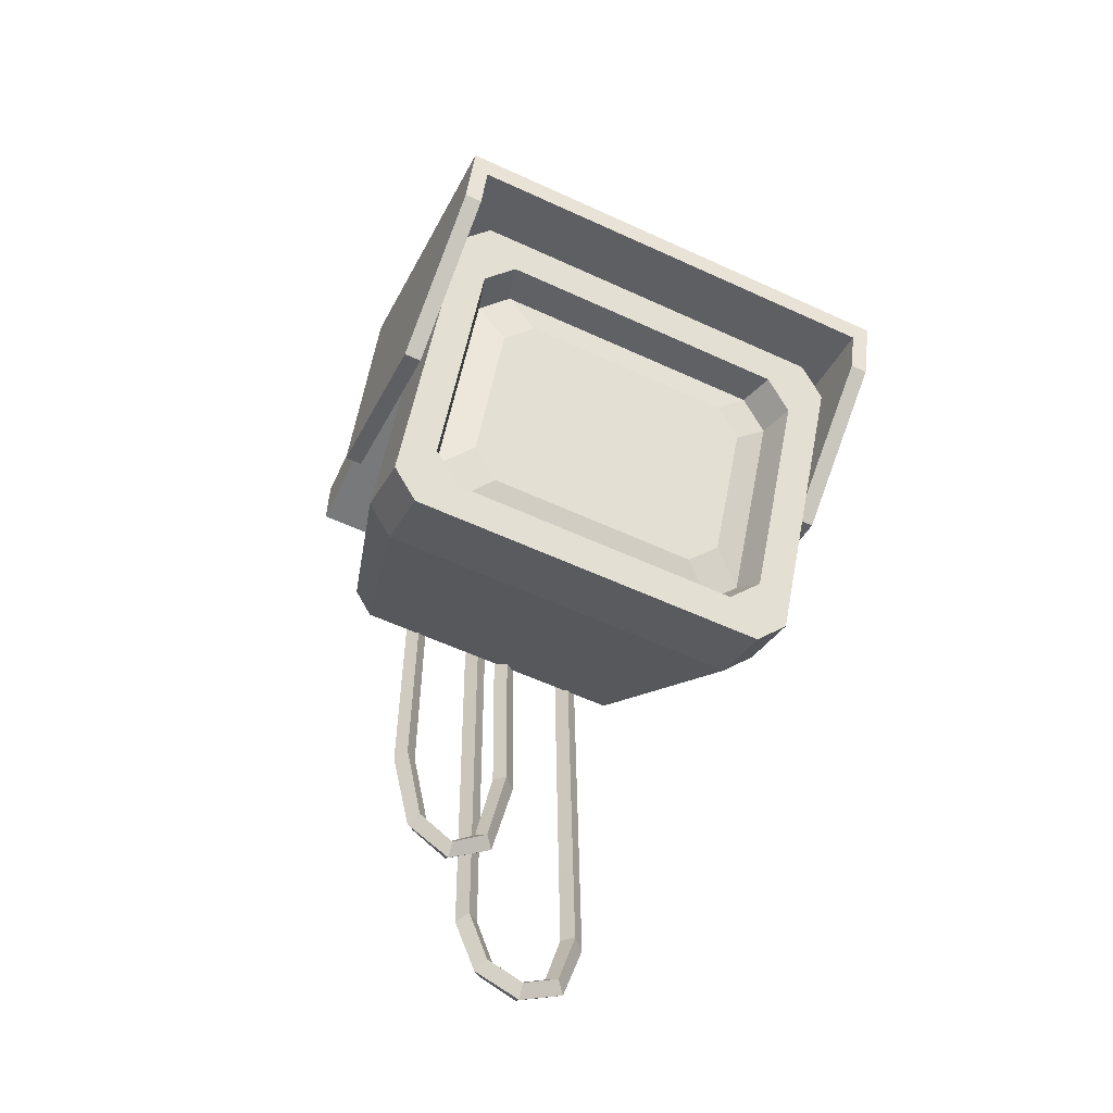
<metadata>
{"format":"obj","ext":"obj","renderer":"f3d","projection":"perspective","resolution":1024,"background":"white","views":[{"elev":-57.7,"azim":-25.6,"up":"+Y"}]}
</metadata>
<code>
g SM_Prop_Security_Monitor_01
v 0.231 -0.6262 -0.07877
v 0.2656 -0.595 -0.06377
v 0.2656 -0.2602 0.09702
v 0.231 -0.229 0.112
v -0.231 -0.6262 -0.07877
v -0.231 -0.229 0.112
v -0.231 -0.229 0.112
v -0.2656 -0.595 -0.06377
v -0.231 -0.6262 -0.07877
v -0.2656 -0.2602 0.09702
v 0.178 -0.4712 0.4861
v 0.2238 -0.5125 0.4663
v 0.2238 -0.7255 0.364
v 0.178 -0.7668 0.3442
v -0.178 -0.4712 0.4861
v -0.178 -0.7668 0.3442
v -0.2238 -0.5125 0.4663
v -0.2238 -0.7255 0.364
v 0.2656 -0.2602 0.09702
v 0.351 -0.3634 0.4496
v 0.3052 -0.3222 0.4695
v 0.231 -0.229 0.112
v 0.351 -0.4163 0.5598
v 0.2928 -0.4702 0.5339
v 0.2454 -0.4275 0.5544
v 0.3052 -0.3751 0.5796
v -0.2454 -0.4275 0.5544
v -0.3052 -0.3751 0.5796
v -0.2928 -0.4702 0.5339
v -0.351 -0.4163 0.5598
v -0.2928 -0.8047 0.3732
v -0.351 -0.8586 0.3473
v -0.2454 -0.8474 0.3527
v -0.3052 -0.8998 0.3275
v 0.2454 -0.8474 0.3527
v 0.3052 -0.8998 0.3275
v 0.2928 -0.8047 0.3732
v 0.351 -0.8586 0.3473
v 0.2928 -0.4702 0.5339
v -0.231 -0.229 0.112
v -0.3052 -0.3222 0.4695
v -0.351 -0.3634 0.4496
v -0.2656 -0.2602 0.09702
v 0.231 -0.6262 -0.07877
v 0.3052 -0.847 0.2174
v 0.351 -0.8057 0.2372
v 0.2656 -0.595 -0.06377
v -0.2656 -0.595 -0.06377
v -0.351 -0.8057 0.2372
v -0.3052 -0.847 0.2174
v -0.231 -0.6262 -0.07877
v 0.2928 -0.4702 0.5339
v 0.2766 -0.4597 0.4744
v 0.2291 -0.4169 0.4949
v 0.2454 -0.4275 0.5544
v -0.2454 -0.4275 0.5544
v -0.2291 -0.4169 0.4949
v -0.2766 -0.4597 0.4744
v -0.2928 -0.4702 0.5339
v -0.2928 -0.8047 0.3732
v -0.2766 -0.7648 0.3278
v -0.2291 -0.8076 0.3073
v -0.2454 -0.8474 0.3527
v 0.2454 -0.8474 0.3527
v 0.2291 -0.8076 0.3073
v 0.2766 -0.7648 0.3278
v 0.2928 -0.8047 0.3732
v 0.2766 -0.4597 0.4744
v 0.2238 -0.5125 0.4663
v 0.178 -0.4712 0.4861
v 0.2291 -0.4169 0.4949
v -0.2291 -0.4169 0.4949
v -0.178 -0.4712 0.4861
v -0.2238 -0.5125 0.4663
v -0.2766 -0.4597 0.4744
v -0.2766 -0.7648 0.3278
v -0.2238 -0.7255 0.364
v -0.178 -0.7668 0.3442
v -0.2291 -0.8076 0.3073
v 0.2291 -0.8076 0.3073
v 0.178 -0.7668 0.3442
v 0.2238 -0.7255 0.364
v 0.2766 -0.7648 0.3278
v -0.3052 -0.3222 0.4695
v -0.231 -0.229 0.112
v 0.231 -0.229 0.112
v 0.3052 -0.3222 0.4695
v 0.3052 -0.847 0.2174
v 0.231 -0.6262 -0.07877
v -0.231 -0.6262 -0.07877
v -0.3052 -0.847 0.2174
v -0.2656 -0.595 -0.06377
v -0.2656 -0.2602 0.09702
v -0.351 -0.3634 0.4496
v -0.351 -0.8057 0.2372
v 0.351 -0.8057 0.2372
v 0.351 -0.3634 0.4496
v 0.2656 -0.2602 0.09702
v 0.2656 -0.595 -0.06377
v 0.2454 -0.4275 0.5544
v 0.2291 -0.4169 0.4949
v -0.2291 -0.4169 0.4949
v -0.2454 -0.4275 0.5544
v -0.2928 -0.4702 0.5339
v -0.2766 -0.4597 0.4744
v -0.2766 -0.7648 0.3278
v -0.2928 -0.8047 0.3732
v -0.2454 -0.8474 0.3527
v -0.2291 -0.8076 0.3073
v 0.2291 -0.8076 0.3073
v 0.2454 -0.8474 0.3527
v 0.2928 -0.8047 0.3732
v 0.2766 -0.7648 0.3278
v 0.2766 -0.4597 0.4744
v 0.2928 -0.4702 0.5339
v 0.2291 -0.4169 0.4949
v 0.178 -0.4712 0.4861
v -0.178 -0.4712 0.4861
v -0.2291 -0.4169 0.4949
v -0.2766 -0.4597 0.4744
v -0.2238 -0.5125 0.4663
v -0.2238 -0.7255 0.364
v -0.2766 -0.7648 0.3278
v -0.2291 -0.8076 0.3073
v -0.178 -0.7668 0.3442
v 0.178 -0.7668 0.3442
v 0.2291 -0.8076 0.3073
v 0.2766 -0.7648 0.3278
v 0.2238 -0.7255 0.364
v 0.2238 -0.5125 0.4663
v 0.2766 -0.4597 0.4744
v 0.351 -0.3634 0.4496
v 0.351 -0.4163 0.5598
v 0.3052 -0.3751 0.5796
v 0.3052 -0.3222 0.4695
v 0.351 -0.8586 0.3473
v 0.351 -0.4163 0.5598
v 0.351 -0.3634 0.4496
v 0.351 -0.8057 0.2372
v 0.3052 -0.847 0.2174
v 0.3052 -0.8998 0.3275
v 0.351 -0.8586 0.3473
v 0.351 -0.8057 0.2372
v 0.3052 -0.8998 0.3275
v 0.3052 -0.847 0.2174
v -0.3052 -0.847 0.2174
v -0.3052 -0.8998 0.3275
v -0.351 -0.8057 0.2372
v -0.351 -0.8586 0.3473
v -0.3052 -0.8998 0.3275
v -0.3052 -0.847 0.2174
v -0.351 -0.3634 0.4496
v -0.351 -0.4163 0.5598
v -0.351 -0.8586 0.3473
v -0.351 -0.8057 0.2372
v -0.3052 -0.3222 0.4695
v -0.3052 -0.3751 0.5796
v -0.351 -0.4163 0.5598
v -0.351 -0.3634 0.4496
v 0.3052 -0.3751 0.5796
v -0.3052 -0.3751 0.5796
v -0.3052 -0.3222 0.4695
v 0.3052 -0.3222 0.4695
v 0.3542 -0.3854 0.6739
v 0.3542 -0.2596 0.2448
v -0.3542 -0.2596 0.2448
v -0.3542 -0.3854 0.6739
v 0.3821 -0.5552 0.1581
v 0.3821 -0.6335 0.4255
v 0.3821 -0.4563 0.6531
v 0.3821 -0.2261 0.2546
v 0.3821 -0.3519 0.6837
v -0.3542 -0.5552 0.1581
v -0.3821 -0.5552 0.1581
v -0.3821 -0.6335 0.4255
v -0.3542 -0.6335 0.4255
v 0.3542 -0.6335 0.4255
v 0.3821 -0.6335 0.4255
v 0.3821 -0.5552 0.1581
v 0.3542 -0.5552 0.1581
v 0.3821 -0.3519 0.6837
v -0.3821 -0.3519 0.6837
v -0.3821 -0.2261 0.2546
v 0.3821 -0.2261 0.2546
v -0.3542 -0.5552 0.1581
v -0.3542 -0.6335 0.4255
v -0.3542 -0.4563 0.6531
v -0.3542 -0.2596 0.2448
v -0.3542 -0.3854 0.6739
v -0.3542 -0.3854 0.6739
v -0.3542 -0.4563 0.6531
v -0.3821 -0.4563 0.6531
v -0.3821 -0.3519 0.6837
v 0.3821 -0.3519 0.6837
v 0.3542 -0.3854 0.6739
v 0.3542 -0.4563 0.6531
v 0.3821 -0.4563 0.6531
v -0.3542 -0.4563 0.6531
v -0.3542 -0.6335 0.4255
v -0.3821 -0.6335 0.4255
v -0.3821 -0.4563 0.6531
v -0.3821 -0.4563 0.6531
v -0.3821 -0.6335 0.4255
v -0.3821 -0.5552 0.1581
v -0.3821 -0.2261 0.2546
v -0.3821 -0.3519 0.6837
v 0.3542 -0.4563 0.6531
v 0.3542 -0.6335 0.4255
v 0.3542 -0.5552 0.1581
v 0.3542 -0.2596 0.2448
v 0.3542 -0.3854 0.6739
v 0.3821 -0.2261 0.2546
v 0.3542 -0.5552 0.1581
v 0.3821 -0.5552 0.1581
v 0.3542 -0.2596 0.2448
v -0.3542 -0.2596 0.2448
v -0.3821 -0.2261 0.2546
v -0.3542 -0.5552 0.1581
v -0.3821 -0.5552 0.1581
v 0.3821 -0.4563 0.6531
v 0.3821 -0.6335 0.4255
v 0.3542 -0.6335 0.4255
v 0.3542 -0.4563 0.6531
v 0.2769 -0.04082 -0.2756
v 0.2769 0.0718 -0.2756
v -0.2909 0.0718 -0.2756
v -0.2909 -0.04082 -0.2756
v 0.2769 0.0718 -0.2756
v 0.2769 0.0718 0.2922
v -0.2909 0.0718 0.2922
v -0.2909 0.0718 -0.2756
v 0.2769 0.0718 0.2922
v 0.2769 -0.04082 0.2922
v -0.2909 -0.04082 0.2922
v -0.2909 0.0718 0.2922
v 0.2769 -0.04082 0.2922
v 0.2769 -0.04082 -0.2756
v -0.2909 -0.04082 -0.2756
v -0.2909 -0.04082 0.2922
v -0.2909 -0.04082 -0.2756
v -0.2909 0.0718 -0.2756
v -0.2909 0.0718 0.2922
v -0.2909 -0.04082 0.2922
v 0.2769 -0.04082 0.2922
v 0.2769 0.0718 0.2922
v 0.2769 0.0718 -0.2756
v 0.2769 -0.04082 -0.2756
v 0.21 -0.2418 0.1431
v -0.224 -0.2418 0.1431
v -0.224 -0.1273 0.07697
v 0.21 -0.1273 0.07697
v 0.21 -0.1273 -0.05527
v -0.224 -0.1273 -0.05527
v -0.224 -0.2418 -0.1214
v 0.21 -0.2418 -0.1214
v 0.21 -0.2418 -0.1214
v -0.224 -0.2418 -0.1214
v -0.224 -0.3564 -0.05527
v 0.21 -0.3564 -0.05527
v 0.21 -0.3564 -0.05527
v -0.224 -0.3564 -0.05527
v -0.224 -0.3564 0.07697
v 0.21 -0.3564 0.07697
v 0.21 -0.3564 0.07697
v -0.224 -0.3564 0.07697
v -0.224 -0.2418 0.1431
v 0.21 -0.2418 0.1431
v -0.08665 -0.04082 -0.2347
v -0.1275 -0.04082 -0.2347
v -0.1275 -0.419 -0.1082
v -0.08665 -0.419 -0.1082
v -0.1275 -0.04082 -0.2347
v -0.1275 -0.04082 0.2513
v -0.1275 -0.419 0.1248
v -0.1275 -0.419 -0.1082
v -0.1275 -0.04082 0.2513
v -0.08665 -0.04082 0.2513
v -0.08665 -0.419 0.1248
v -0.1275 -0.419 0.1248
v -0.08665 -0.04082 0.2513
v -0.08665 -0.04082 -0.2347
v -0.08665 -0.419 -0.1082
v -0.08665 -0.419 0.1248
v -0.08665 -0.419 -0.1082
v -0.1275 -0.419 -0.1082
v -0.1275 -0.419 0.1248
v -0.08665 -0.419 0.1248
v 0.1188 -0.04082 -0.2347
v 0.07797 -0.04082 -0.2347
v 0.07797 -0.419 -0.1082
v 0.1188 -0.419 -0.1082
v 0.07797 -0.04082 -0.2347
v 0.07797 -0.04082 0.2513
v 0.07797 -0.419 0.1248
v 0.07797 -0.419 -0.1082
v 0.07797 -0.04082 0.2513
v 0.1188 -0.04082 0.2513
v 0.1188 -0.419 0.1248
v 0.07797 -0.419 0.1248
v 0.1188 -0.04082 0.2513
v 0.1188 -0.04082 -0.2347
v 0.1188 -0.419 -0.1082
v 0.1188 -0.419 0.1248
v 0.1188 -0.419 -0.1082
v 0.07797 -0.419 -0.1082
v 0.07797 -0.419 0.1248
v 0.1188 -0.419 0.1248
v -0.224 -0.1273 0.07697
v -0.224 -0.1273 -0.05527
v 0.21 -0.1273 -0.05527
v 0.21 -0.1273 0.07697
v -0.1421 -0.2775 -0.09778
v -0.1247 -0.2781 -0.07922
v -0.1433 -0.279 -0.0619
v -0.1607 -0.2787 -0.08047
v -0.09952 -1.106 -0.1231
v -0.13 -0.9556 -0.1241
v -0.1493 -0.9633 -0.1074
v -0.1159 -1.118 -0.1063
v -0.1159 -1.118 -0.1063
v -0.1493 -0.9633 -0.1074
v -0.1343 -0.9571 -0.08621
v -0.104 -1.107 -0.0853
v -0.104 -1.107 -0.0853
v -0.1343 -0.9571 -0.08621
v -0.1145 -0.9497 -0.103
v -0.0858 -1.095 -0.1018
v -0.0858 -1.095 -0.1018
v -0.1145 -0.9497 -0.103
v -0.13 -0.9556 -0.1241
v -0.09952 -1.106 -0.1231
v -0.04483 -1.131 -0.09854
v -0.04718 -1.153 -0.08065
v -0.104 -1.107 -0.0853
v -0.0858 -1.095 -0.1018
v -0.0446 -1.169 -0.1001
v -0.1159 -1.118 -0.1063
v -0.104 -1.107 -0.0853
v -0.04718 -1.153 -0.08065
v -0.04277 -1.151 -0.1182
v -0.09952 -1.106 -0.1231
v -0.1159 -1.118 -0.1063
v -0.0446 -1.169 -0.1001
v -0.04483 -1.131 -0.09854
v -0.0858 -1.095 -0.1018
v -0.09952 -1.106 -0.1231
v -0.04277 -1.151 -0.1182
v -0.13 -0.9556 -0.1241
v -0.1421 -0.2775 -0.09778
v -0.1607 -0.2787 -0.08047
v -0.1493 -0.9633 -0.1074
v -0.1493 -0.9633 -0.1074
v -0.1607 -0.2787 -0.08047
v -0.1433 -0.279 -0.0619
v -0.1343 -0.9571 -0.08621
v -0.1343 -0.9571 -0.08621
v -0.1433 -0.279 -0.0619
v -0.1247 -0.2781 -0.07922
v -0.1145 -0.9497 -0.103
v -0.1145 -0.9497 -0.103
v -0.1247 -0.2781 -0.07922
v -0.1421 -0.2775 -0.09778
v -0.13 -0.9556 -0.1241
v 0.02349 -0.285 -0.0962
v 0.04092 -0.2852 -0.07767
v 0.02231 -0.2863 -0.06032
v 0.004875 -0.2863 -0.0789
v 0.0135 -1.113 -0.1101
v 0.0246 -1.126 -0.09013
v 0.05641 -0.9612 -0.08337
v 0.04102 -0.9543 -0.104
v 0.0246 -1.126 -0.09013
v 0.00913 -1.114 -0.07234
v 0.03693 -0.9555 -0.06607
v 0.05641 -0.9612 -0.08337
v 0.00913 -1.114 -0.07234
v -0.004144 -1.101 -0.09244
v 0.02098 -0.9489 -0.08668
v 0.03693 -0.9555 -0.06607
v -0.004144 -1.101 -0.09244
v 0.0135 -1.113 -0.1101
v 0.04102 -0.9543 -0.104
v 0.02098 -0.9489 -0.08668
v -0.04483 -1.131 -0.09854
v -0.004144 -1.101 -0.09244
v 0.00913 -1.114 -0.07234
v -0.04718 -1.153 -0.08065
v -0.0446 -1.169 -0.1001
v -0.04718 -1.153 -0.08065
v 0.00913 -1.114 -0.07234
v 0.0246 -1.126 -0.09013
v -0.04277 -1.151 -0.1182
v -0.0446 -1.169 -0.1001
v 0.0246 -1.126 -0.09013
v 0.0135 -1.113 -0.1101
v -0.04483 -1.131 -0.09854
v -0.04277 -1.151 -0.1182
v 0.0135 -1.113 -0.1101
v -0.004144 -1.101 -0.09244
v 0.04102 -0.9543 -0.104
v 0.05641 -0.9612 -0.08337
v 0.04092 -0.2852 -0.07767
v 0.02349 -0.285 -0.0962
v 0.05641 -0.9612 -0.08337
v 0.03693 -0.9555 -0.06607
v 0.02231 -0.2863 -0.06032
v 0.04092 -0.2852 -0.07767
v 0.03693 -0.9555 -0.06607
v 0.02098 -0.9489 -0.08668
v 0.004875 -0.2863 -0.0789
v 0.02231 -0.2863 -0.06032
v 0.02098 -0.9489 -0.08668
v 0.04102 -0.9543 -0.104
v 0.02349 -0.285 -0.0962
v 0.004875 -0.2863 -0.0789
v -0.01562 -0.2292 -0.1122
v -0.0001464 -0.2298 -0.09199
v -0.02039 -0.2307 -0.07658
v -0.03588 -0.2303 -0.09679
v 0.03021 -1.379 -0.1295
v 0.0002241 -1.282 -0.1358
v -0.01908 -1.289 -0.1189
v 0.01388 -1.39 -0.1122
v 0.01388 -1.39 -0.1122
v -0.01908 -1.289 -0.1189
v -0.004704 -1.282 -0.09796
v 0.02529 -1.378 -0.09182
v 0.02529 -1.378 -0.09182
v -0.004704 -1.282 -0.09796
v 0.0155 -1.275 -0.1148
v 0.04312 -1.365 -0.109
v 0.04312 -1.365 -0.109
v 0.0155 -1.275 -0.1148
v 0.0002241 -1.282 -0.1358
v 0.03021 -1.379 -0.1295
v 0.08432 -1.391 -0.103
v 0.08176 -1.411 -0.08371
v 0.02529 -1.378 -0.09182
v 0.04312 -1.365 -0.109
v 0.08458 -1.429 -0.102
v 0.01388 -1.39 -0.1122
v 0.02529 -1.378 -0.09182
v 0.08176 -1.411 -0.08371
v 0.08667 -1.412 -0.1213
v 0.03021 -1.379 -0.1295
v 0.01388 -1.39 -0.1122
v 0.08458 -1.429 -0.102
v 0.08432 -1.391 -0.103
v 0.04312 -1.365 -0.109
v 0.03021 -1.379 -0.1295
v 0.08667 -1.412 -0.1213
v 0.0002241 -1.282 -0.1358
v -0.03106 -0.6333 -0.1139
v -0.01908 -1.289 -0.1189
v -0.0104 -0.6294 -0.1302
v -0.03588 -0.2303 -0.09679
v -0.01562 -0.2292 -0.1122
v -0.01908 -1.289 -0.1189
v -0.01544 -0.6308 -0.09236
v -0.004704 -1.282 -0.09796
v -0.03106 -0.6333 -0.1139
v -0.02039 -0.2307 -0.07658
v -0.03588 -0.2303 -0.09679
v -0.004704 -1.282 -0.09796
v 0.005238 -0.6269 -0.1088
v 0.0155 -1.275 -0.1148
v -0.01544 -0.6308 -0.09236
v -0.0001464 -0.2298 -0.09199
v -0.02039 -0.2307 -0.07658
v 0.0155 -1.275 -0.1148
v -0.0104 -0.6294 -0.1302
v 0.0002241 -1.282 -0.1358
v 0.005238 -0.6269 -0.1088
v -0.01562 -0.2292 -0.1122
v -0.0001464 -0.2298 -0.09199
v 0.1487 -0.2373 -0.0922
v 0.1642 -0.2377 -0.07198
v 0.144 -0.2388 -0.05658
v 0.1285 -0.2386 -0.0768
v 0.143 -1.384 -0.1146
v 0.1535 -1.396 -0.09382
v 0.1861 -1.285 -0.09225
v 0.1714 -1.279 -0.1135
v 0.1535 -1.396 -0.09382
v 0.138 -1.383 -0.07699
v 0.1664 -1.278 -0.0757
v 0.1861 -1.285 -0.09225
v 0.138 -1.383 -0.07699
v 0.1256 -1.371 -0.09808
v 0.1508 -1.273 -0.09718
v 0.1664 -1.278 -0.0757
v 0.1256 -1.371 -0.09808
v 0.143 -1.384 -0.1146
v 0.1714 -1.279 -0.1135
v 0.1508 -1.273 -0.09718
v 0.08432 -1.391 -0.103
v 0.1256 -1.371 -0.09808
v 0.138 -1.383 -0.07699
v 0.08176 -1.411 -0.08371
v 0.08458 -1.429 -0.102
v 0.08176 -1.411 -0.08371
v 0.138 -1.383 -0.07699
v 0.1535 -1.396 -0.09382
v 0.08667 -1.412 -0.1213
v 0.08458 -1.429 -0.102
v 0.1535 -1.396 -0.09382
v 0.143 -1.384 -0.1146
v 0.08432 -1.391 -0.103
v 0.08667 -1.412 -0.1213
v 0.143 -1.384 -0.1146
v 0.1256 -1.371 -0.09808
v 0.1714 -1.279 -0.1135
v 0.1861 -1.285 -0.09225
v 0.1751 -0.6314 -0.08698
v 0.1593 -0.6282 -0.1082
v 0.1642 -0.2377 -0.07198
v 0.1487 -0.2373 -0.0922
v 0.1861 -1.285 -0.09225
v 0.1664 -1.278 -0.0757
v 0.1543 -0.6296 -0.07037
v 0.1751 -0.6314 -0.08698
v 0.1642 -0.2377 -0.07198
v 0.144 -0.2388 -0.05658
v 0.1664 -1.278 -0.0757
v 0.1508 -1.273 -0.09718
v 0.1385 -0.6263 -0.09166
v 0.1543 -0.6296 -0.07037
v 0.144 -0.2388 -0.05658
v 0.1285 -0.2386 -0.0768
v 0.1508 -1.273 -0.09718
v 0.1714 -1.279 -0.1135
v 0.1593 -0.6282 -0.1082
v 0.1385 -0.6263 -0.09166
v 0.1285 -0.2386 -0.0768
v 0.1487 -0.2373 -0.0922
v 0.21 -0.1705 0.05204
v 0.21 -0.2418 0.01085
v 0.21 -0.2418 0.09324
v 0.21 -0.1705 -0.03034
v 0.21 -0.3132 0.05204
v 0.21 -0.2418 -0.07154
v 0.21 -0.3132 -0.03034
v -0.224 -0.2418 0.09324
v -0.224 -0.2418 0.01085
v -0.224 -0.1705 0.05204
v -0.224 -0.3132 0.05204
v -0.224 -0.1705 -0.03034
v -0.224 -0.3132 -0.03034
v -0.224 -0.2418 -0.07154
v 0.21 -0.1273 0.07697
v 0.21 -0.1705 0.05204
v 0.21 -0.2418 0.09324
v 0.21 -0.2418 0.1431
v 0.21 -0.1273 -0.05527
v 0.21 -0.3132 0.05204
v 0.21 -0.1705 -0.03034
v 0.21 -0.3564 0.07697
v 0.21 -0.2418 -0.1214
v 0.21 -0.3132 -0.03034
v 0.21 -0.2418 -0.07154
v 0.21 -0.3564 -0.05527
v -0.224 -0.2418 0.1431
v -0.224 -0.2418 0.09324
v -0.224 -0.1705 0.05204
v -0.224 -0.1273 0.07697
v -0.224 -0.3564 0.07697
v -0.224 -0.1705 -0.03034
v -0.224 -0.3132 0.05204
v -0.224 -0.1273 -0.05527
v -0.224 -0.3564 -0.05527
v -0.224 -0.2418 -0.07154
v -0.224 -0.3132 -0.03034
v -0.224 -0.2418 -0.1214
g SM_Prop_Security_Monitor_01_0
f 3 2 1
f 1 4 3
f 1 5 4
f 5 6 4
f 9 8 7
f 8 10 7
f 13 12 11
f 11 14 13
f 11 15 14
f 15 16 14
f 15 17 16
f 17 18 16
f 21 20 19
f 22 21 19
f 25 24 23
f 26 25 23
f 27 25 26
f 28 27 26
f 29 27 28
f 30 29 28
f 31 29 30
f 32 31 30
f 33 31 32
f 34 33 32
f 35 33 34
f 36 35 34
f 37 35 36
f 38 37 36
f 23 39 38
f 39 37 38
f 42 41 40
f 43 42 40
f 46 45 44
f 47 46 44
f 50 49 48
f 51 50 48
f 54 53 52
f 55 54 52
f 58 57 56
f 59 58 56
f 62 61 60
f 63 62 60
f 66 65 64
f 67 66 64
f 70 69 68
f 71 70 68
f 74 73 72
f 75 74 72
f 78 77 76
f 79 78 76
f 82 81 80
f 83 82 80
f 86 85 84
f 87 86 84
f 90 89 88
f 91 90 88
f 94 93 92
f 95 94 92
f 98 97 96
f 99 98 96
f 102 101 100
f 103 102 100
f 106 105 104
f 107 106 104
f 110 109 108
f 111 110 108
f 114 113 112
f 115 114 112
f 118 117 116
f 119 118 116
f 122 121 120
f 123 122 120
f 126 125 124
f 127 126 124
f 130 129 128
f 131 130 128
f 134 133 132
f 135 134 132
f 138 137 136
f 139 138 136
f 142 141 140
f 143 142 140
f 146 145 144
f 147 146 144
f 150 149 148
f 151 150 148
f 154 153 152
f 155 154 152
f 158 157 156
f 159 158 156
f 162 161 160
f 163 162 160
f 166 165 164
f 167 166 164
f 170 169 168
f 168 171 170
f 171 172 170
f 175 174 173
f 176 175 173
f 179 178 177
f 180 179 177
f 183 182 181
f 184 183 181
f 187 186 185
f 185 188 187
f 188 189 187
f 192 191 190
f 193 192 190
f 193 190 194
f 190 195 194
f 195 196 194
f 196 197 194
f 200 199 198
f 201 200 198
f 204 203 202
f 202 205 204
f 202 206 205
f 209 208 207
f 207 210 209
f 207 211 210
f 214 213 212
f 213 215 212
f 215 216 212
f 216 217 212
f 216 218 217
f 218 219 217
f 222 221 220
f 223 222 220
f 226 225 224
f 227 226 224
f 230 229 228
f 231 230 228
f 234 233 232
f 235 234 232
f 238 237 236
f 239 238 236
f 242 241 240
f 243 242 240
f 246 245 244
f 247 246 244
f 250 249 248
f 251 250 248
f 254 253 252
f 255 254 252
f 258 257 256
f 259 258 256
f 262 261 260
f 263 262 260
f 266 265 264
f 267 266 264
f 270 269 268
f 271 270 268
f 274 273 272
f 275 274 272
f 278 277 276
f 279 278 276
f 282 281 280
f 283 282 280
f 286 285 284
f 287 286 284
f 290 289 288
f 291 290 288
f 294 293 292
f 295 294 292
f 298 297 296
f 299 298 296
f 302 301 300
f 303 302 300
f 306 305 304
f 307 306 304
f 310 309 308
f 311 310 308
f 314 313 312
f 315 314 312
f 318 317 316
f 319 318 316
f 322 321 320
f 323 322 320
f 326 325 324
f 327 326 324
f 330 329 328
f 331 330 328
f 334 333 332
f 335 334 332
f 338 337 336
f 339 338 336
f 342 341 340
f 343 342 340
f 346 345 344
f 347 346 344
f 350 349 348
f 351 350 348
f 354 353 352
f 355 354 352
f 358 357 356
f 359 358 356
f 362 361 360
f 363 362 360
f 366 365 364
f 367 366 364
f 370 369 368
f 371 370 368
f 374 373 372
f 375 374 372
f 378 377 376
f 379 378 376
f 382 381 380
f 383 382 380
f 386 385 384
f 387 386 384
f 390 389 388
f 391 390 388
f 394 393 392
f 395 394 392
f 398 397 396
f 399 398 396
f 402 401 400
f 403 402 400
f 406 405 404
f 407 406 404
f 410 409 408
f 411 410 408
f 414 413 412
f 415 414 412
f 418 417 416
f 419 418 416
f 422 421 420
f 423 422 420
f 426 425 424
f 427 426 424
f 430 429 428
f 431 430 428
f 434 433 432
f 435 434 432
f 438 437 436
f 439 438 436
f 442 441 440
f 443 442 440
f 446 445 444
f 447 446 444
f 450 449 448
f 451 450 448
f 454 453 452
f 453 455 452
f 453 456 455
f 456 457 455
f 460 459 458
f 459 461 458
f 459 462 461
f 462 463 461
f 466 465 464
f 465 467 464
f 465 468 467
f 468 469 467
f 472 471 470
f 471 473 470
f 471 474 473
f 474 475 473
f 478 477 476
f 479 478 476
f 482 481 480
f 483 482 480
f 486 485 484
f 487 486 484
f 490 489 488
f 491 490 488
f 494 493 492
f 495 494 492
f 498 497 496
f 499 498 496
f 502 501 500
f 503 502 500
f 506 505 504
f 507 506 504
f 510 509 508
f 511 510 508
f 514 513 512
f 515 514 512
f 516 514 515
f 517 516 515
f 520 519 518
f 521 520 518
f 521 522 520
f 522 523 520
f 526 525 524
f 527 526 524
f 527 528 526
f 528 529 526
f 532 531 530
f 533 532 530
f 533 534 532
f 534 535 532
f 538 537 536
f 536 537 539
f 540 537 538
f 539 537 541
f 542 537 540
f 541 537 542
f 545 544 543
f 543 544 546
f 547 544 545
f 546 544 548
f 549 544 547
f 548 544 549
f 552 551 550
f 553 552 550
f 550 551 554
f 555 552 553
f 551 556 554
f 557 555 553
f 554 556 558
f 559 555 557
f 556 560 558
f 561 559 557
f 558 560 561
f 560 559 561
f 564 563 562
f 565 564 562
f 562 563 566
f 567 564 565
f 563 568 566
f 569 567 565
f 566 568 570
f 571 567 569
f 568 572 570
f 573 571 569
f 570 572 573
f 572 571 573

</code>
